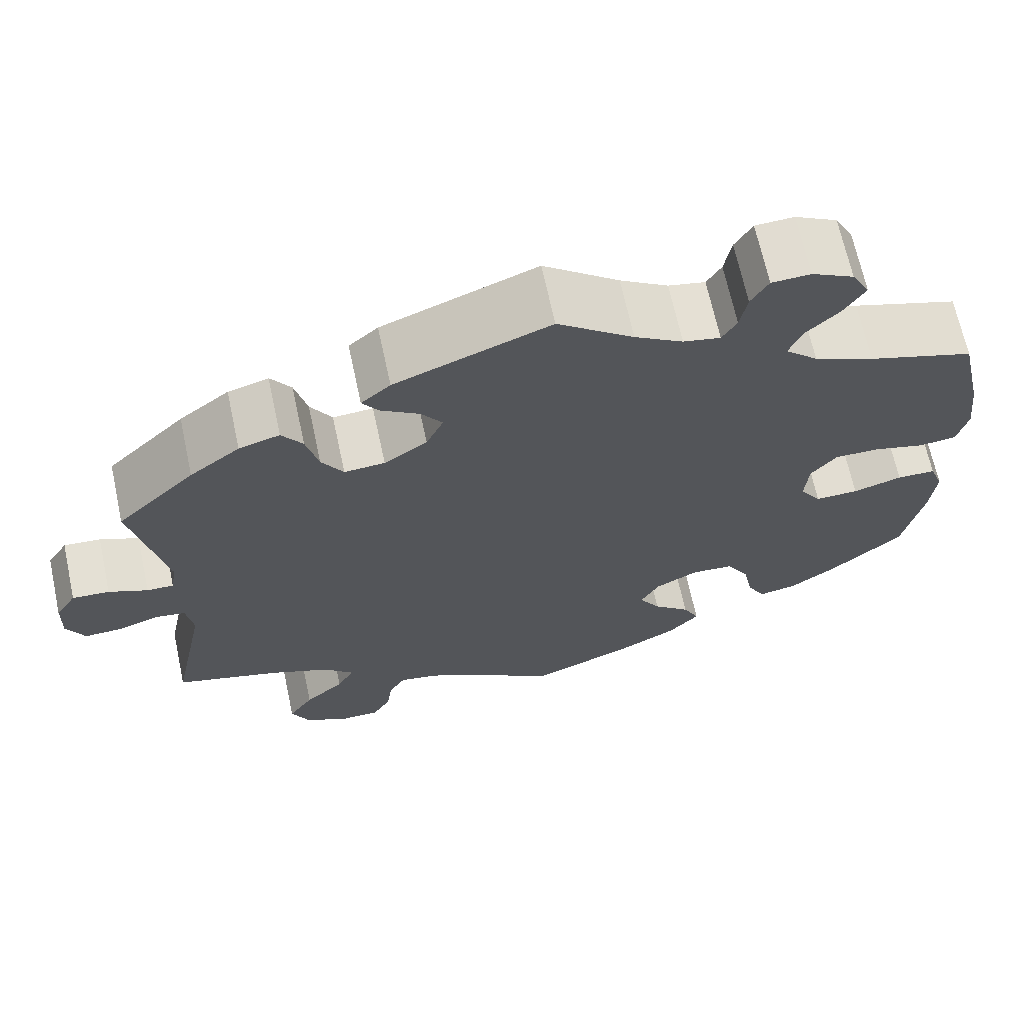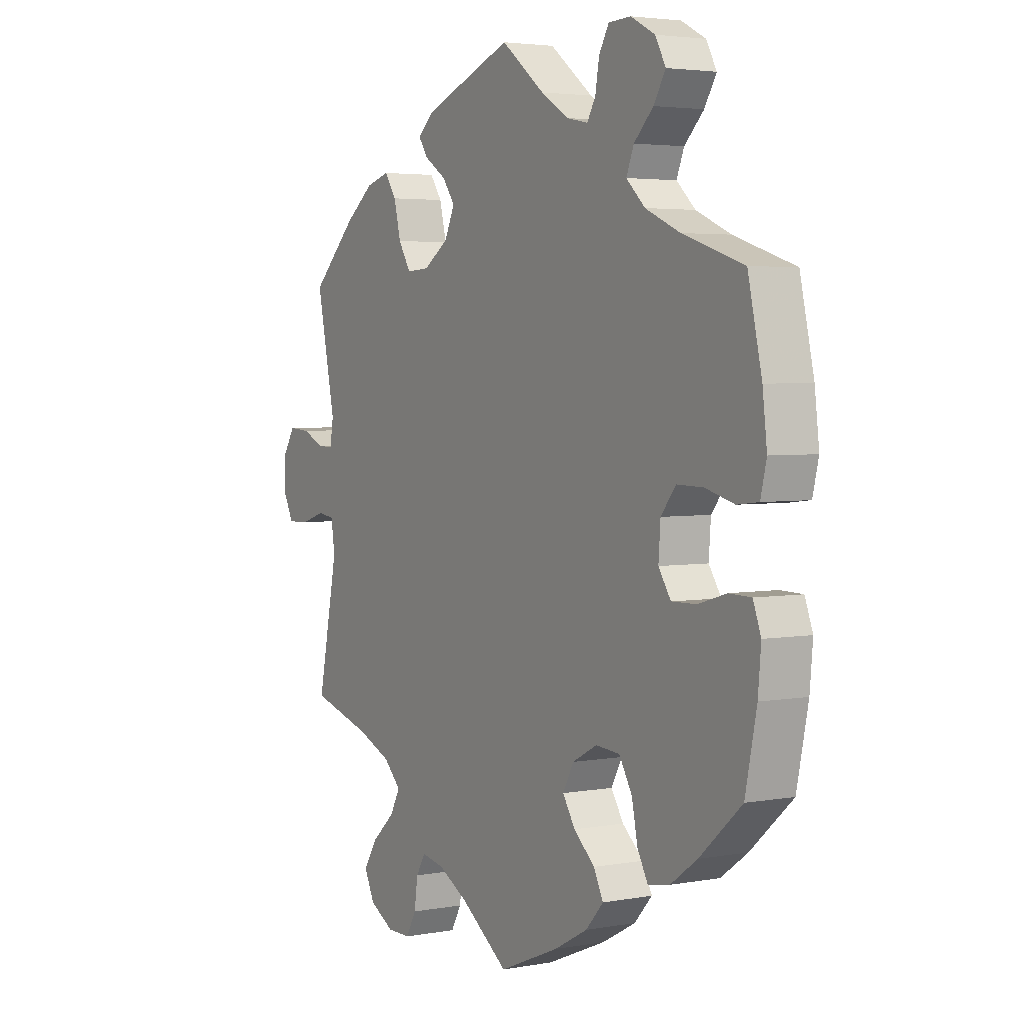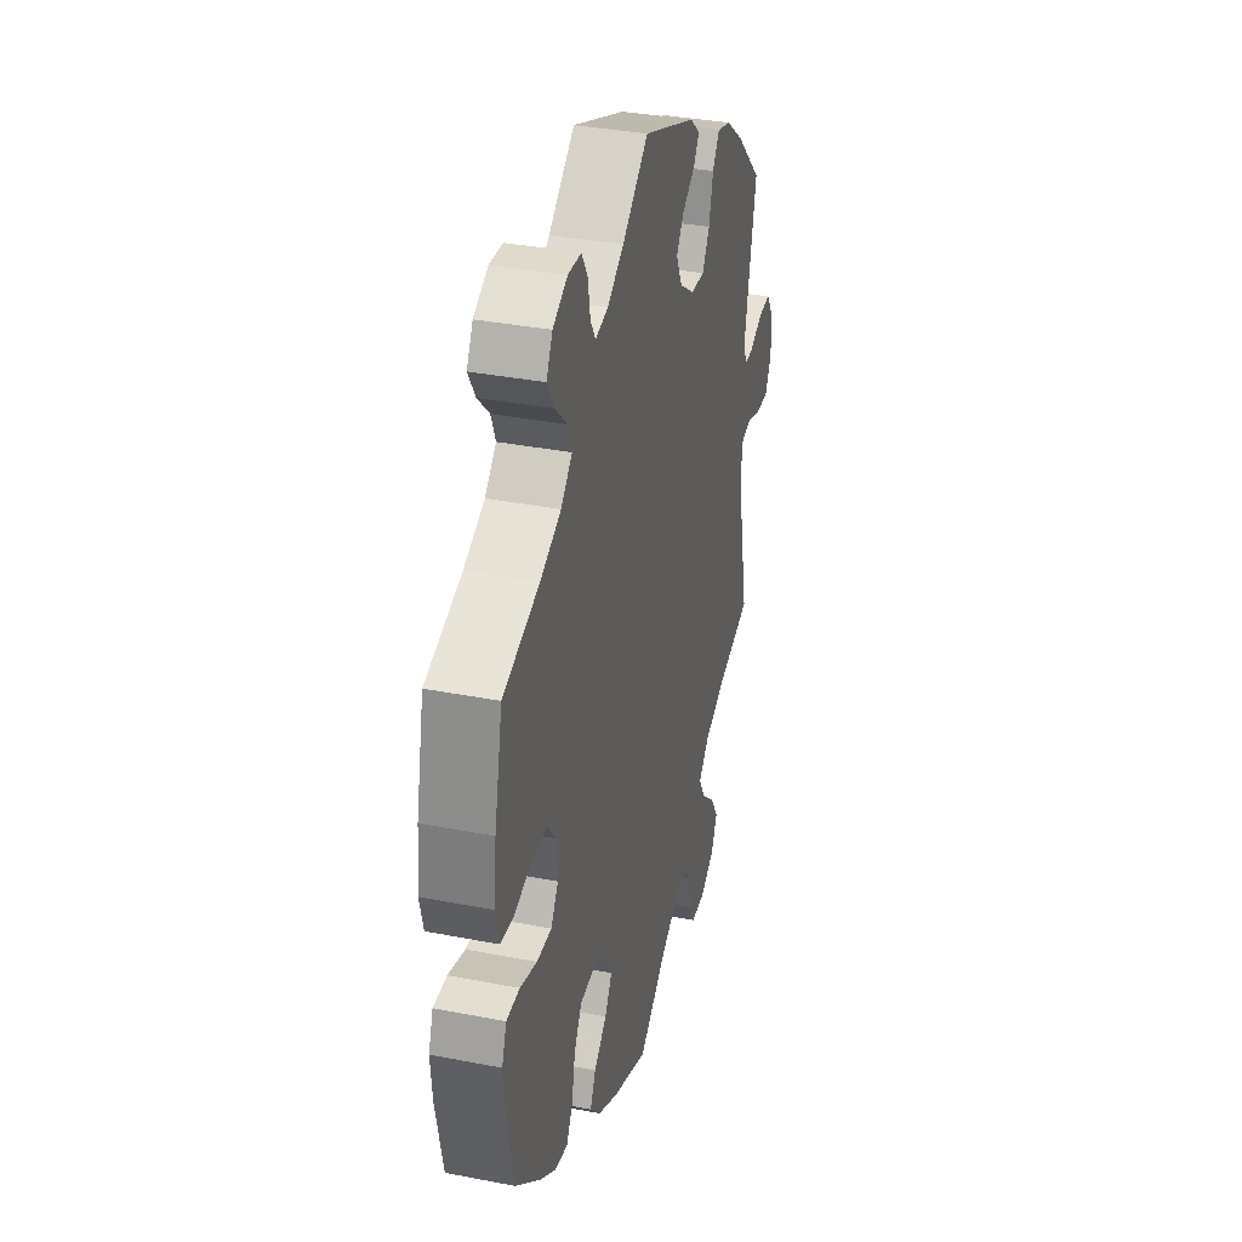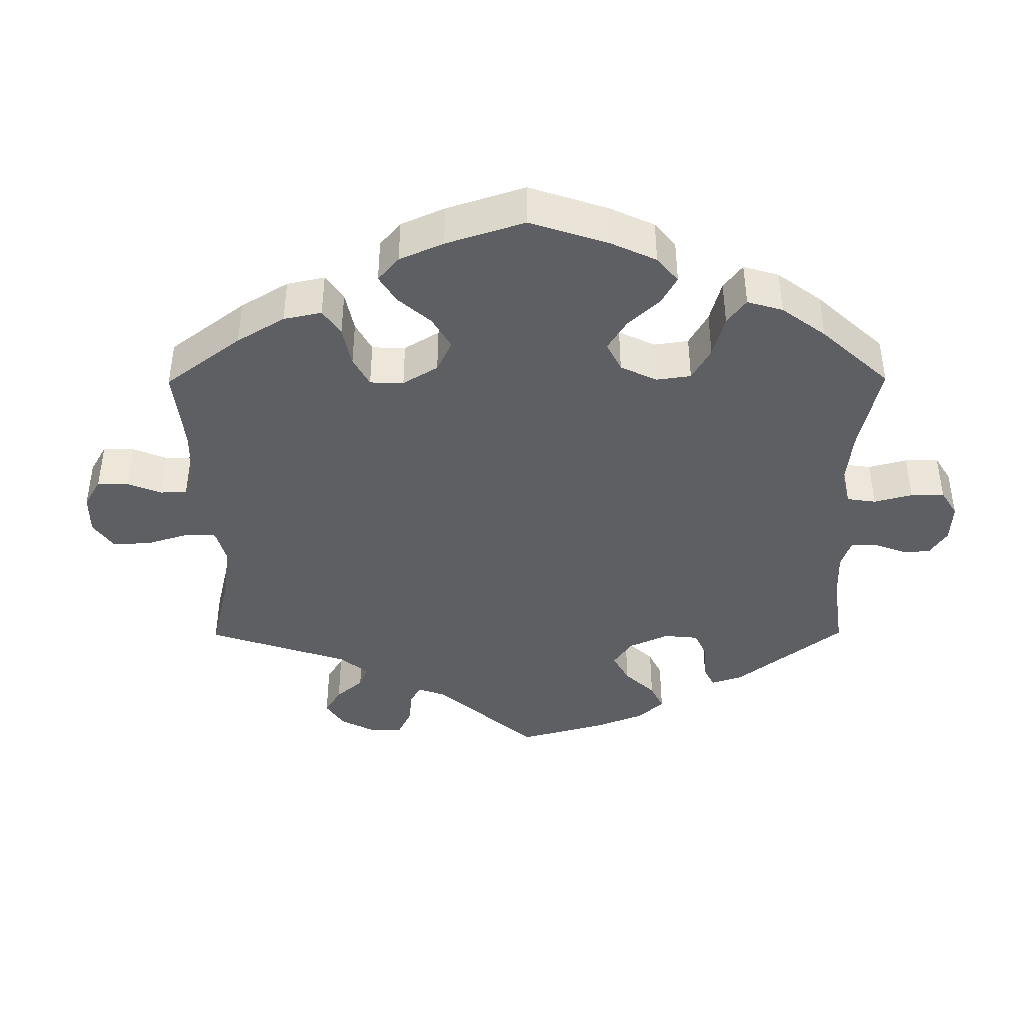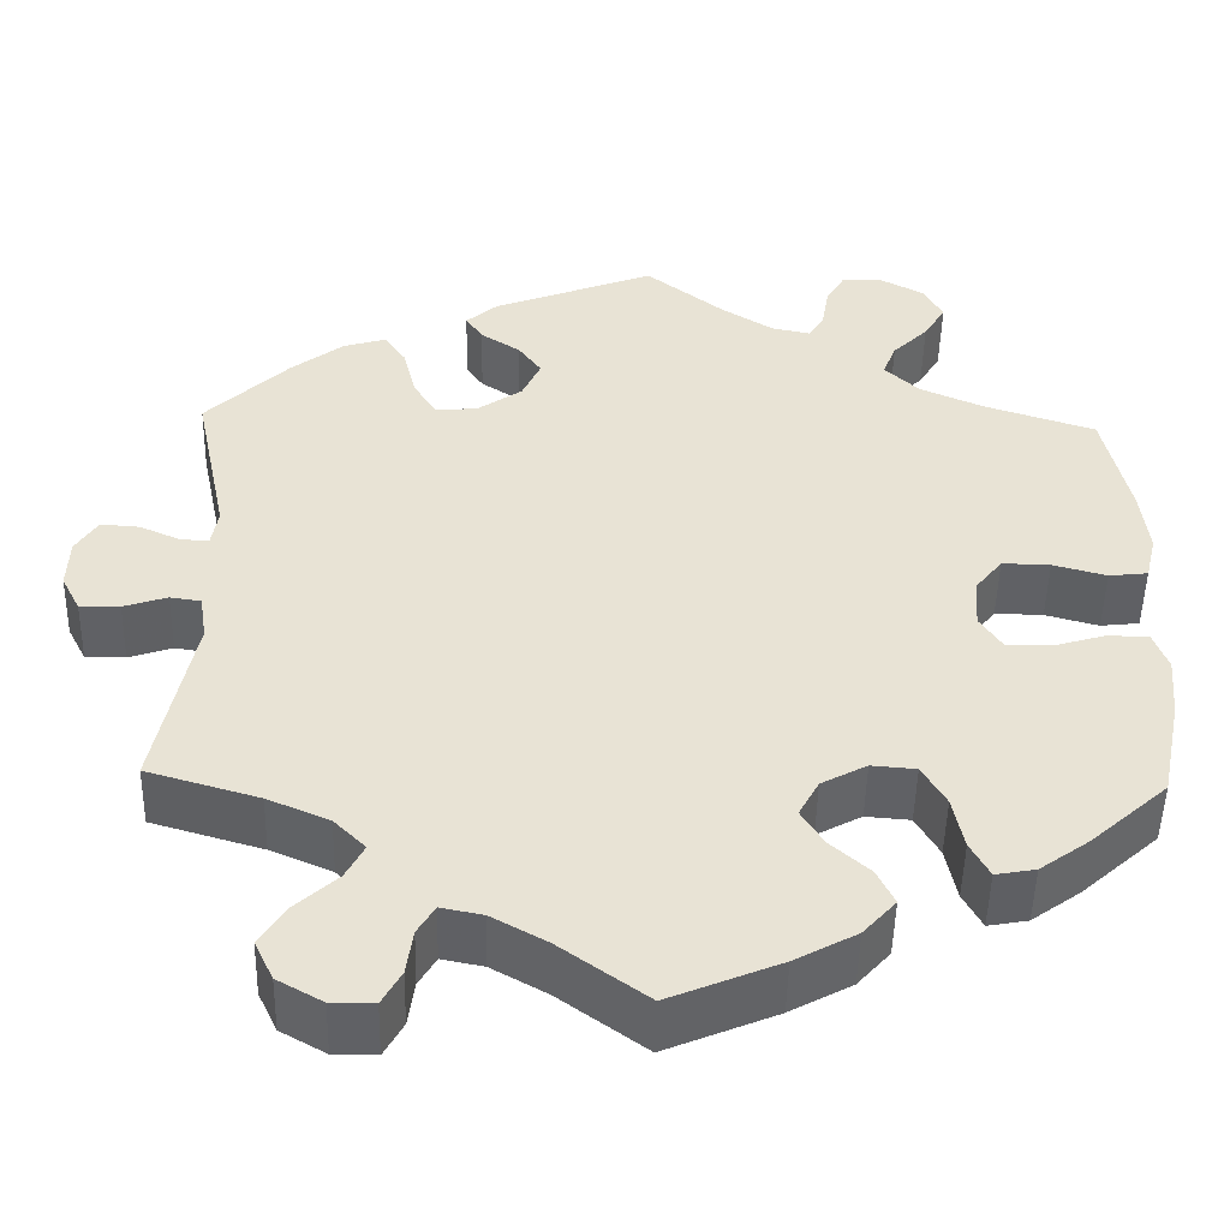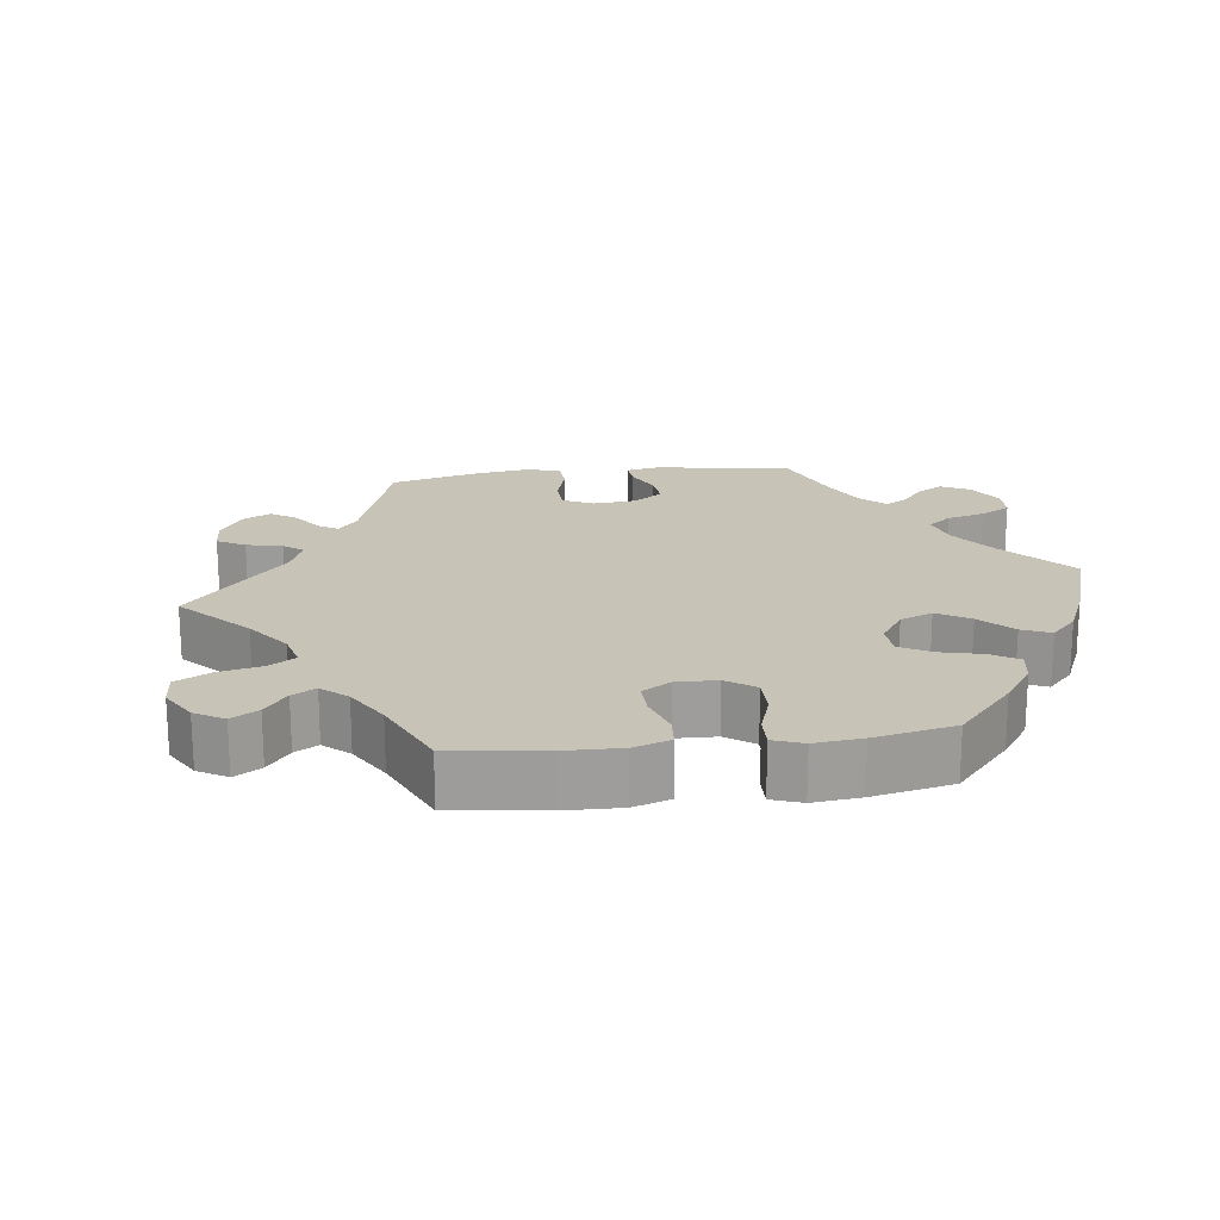
<metadata>
{"format":"obj","ext":"obj","renderer":"f3d","projection":"perspective","resolution":1024,"background":"white","views":[{"elev":67.7,"azim":167.8,"up":"+Z"},{"elev":3.6,"azim":-121.4,"up":"+Z"},{"elev":35.3,"azim":-75.5,"up":"+Z"},{"elev":-41.1,"azim":-119.7,"up":"+Y"},{"elev":-49.4,"azim":178.7,"up":"+Z"},{"elev":19.7,"azim":-157.2,"up":"+Y"}]}
</metadata>
<code>
v 0.178 0.07 0.508
v 0.212 0.07 0.478
v 0.193 0.07 0.45
v 0.149 0.07 0.421
v 0.124 0.07 0.386
v 0.144 0.07 0.342
v 0.194 0.07 0.307
v 0.241 0.07 0.304
v 0.266 0.07 0.345
v 0.28 0.07 0.402
v 0.304 0.07 0.437
v 0.351 0.07 0.423
v 0.409 0.07 0.378
v 0.5 0.07 0.289
v 0.462 0.07 0.107
v 0.469 0.07 0.065
v 0.5 0.07 0.066
v 0.545 0.07 0.086
v 0.588 0.07 0.089
v 0.612 0.07 0.051
v 0.614 0.07 -0.005
v 0.593 0.07 -0.046
v 0.549 0.07 -0.045
v 0.501 0.07 -0.029
v 0.467 0.07 -0.034
v 0.459 0.07 -0.085
v 0.5 0.07 -0.289
v 0.377 0.07 -0.325
v 0.309 0.07 -0.354
v 0.274 0.07 -0.389
v 0.294 0.07 -0.427
v 0.34 0.07 -0.469
v 0.369 0.07 -0.514
v 0.348 0.07 -0.558
v 0.298 0.07 -0.586
v 0.251 0.07 -0.586
v 0.23 0.07 -0.548
v 0.223 0.07 -0.498
v 0.204 0.07 -0.466
v 0.158 0.07 -0.475
v 0.097 0.07 -0.509
v 0.001 0.07 -0.578
v -0.121 0.07 -0.527
v -0.189 0.07 -0.49
v -0.225 0.07 -0.45
v -0.206 0.07 -0.411
v -0.163 0.07 -0.373
v -0.138 0.07 -0.333
v -0.16 0.07 -0.292
v -0.21 0.07 -0.265
v -0.259 0.07 -0.269
v -0.285 0.07 -0.314
v -0.297 0.07 -0.373
v -0.318 0.07 -0.412
v -0.362 0.07 -0.404
v -0.416 0.07 -0.365
v -0.501 0.07 -0.289
v -0.524 0.07 -0.176
v -0.53 0.07 -0.108
v -0.514 0.07 -0.065
v -0.469 0.07 -0.064
v -0.412 0.07 -0.081
v -0.362 0.07 -0.082
v -0.337 0.07 -0.044
v -0.341 0.07 0.012
v -0.371 0.07 0.05
v -0.424 0.07 0.049
v -0.483 0.07 0.033
v -0.526 0.07 0.038
v -0.538 0.07 0.088
v -0.529 0.07 0.164
v -0.501 0.07 0.289
v -0.378 0.07 0.329
v -0.308 0.07 0.36
v -0.27 0.07 0.396
v -0.285 0.07 0.434
v -0.324 0.07 0.473
v -0.348 0.07 0.513
v -0.327 0.07 0.552
v -0.278 0.07 0.578
v -0.233 0.07 0.576
v -0.213 0.07 0.541
v -0.205 0.07 0.494
v -0.188 0.07 0.465
v -0.145 0.07 0.474
v -0.089 0.07 0.509
v -0.001 0.07 0.578
v 0.178 0 0.508
v 0.212 0 0.478
v 0.193 0 0.45
v 0.149 0 0.421
v 0.124 0 0.386
v 0.144 0 0.342
v 0.194 0 0.307
v 0.241 0 0.304
v 0.266 0 0.345
v 0.28 0 0.402
v 0.304 0 0.437
v 0.351 0 0.423
v 0.409 0 0.378
v 0.5 0 0.289
v 0.462 0 0.107
v 0.469 0 0.065
v 0.5 0 0.066
v 0.545 0 0.086
v 0.588 0 0.089
v 0.612 0 0.051
v 0.614 0 -0.005
v 0.593 0 -0.046
v 0.549 0 -0.045
v 0.501 0 -0.029
v 0.467 0 -0.034
v 0.459 0 -0.085
v 0.5 0 -0.289
v 0.377 0 -0.325
v 0.309 0 -0.354
v 0.274 0 -0.389
v 0.294 0 -0.427
v 0.34 0 -0.469
v 0.369 0 -0.514
v 0.348 0 -0.558
v 0.298 0 -0.586
v 0.251 0 -0.586
v 0.23 0 -0.548
v 0.223 0 -0.498
v 0.204 0 -0.466
v 0.158 0 -0.475
v 0.097 0 -0.509
v 0.001 0 -0.578
v -0.121 0 -0.527
v -0.189 0 -0.49
v -0.225 0 -0.45
v -0.206 0 -0.411
v -0.163 0 -0.373
v -0.138 0 -0.333
v -0.16 0 -0.292
v -0.21 0 -0.265
v -0.259 0 -0.269
v -0.285 0 -0.314
v -0.297 0 -0.373
v -0.318 0 -0.412
v -0.362 0 -0.404
v -0.416 0 -0.365
v -0.501 0 -0.289
v -0.524 0 -0.176
v -0.53 0 -0.108
v -0.514 0 -0.065
v -0.469 0 -0.064
v -0.412 0 -0.081
v -0.362 0 -0.082
v -0.337 0 -0.044
v -0.341 0 0.012
v -0.371 0 0.05
v -0.424 0 0.049
v -0.483 0 0.033
v -0.526 0 0.038
v -0.538 0 0.088
v -0.529 0 0.164
v -0.501 0 0.289
v -0.378 0 0.329
v -0.308 0 0.36
v -0.27 0 0.396
v -0.285 0 0.434
v -0.324 0 0.473
v -0.348 0 0.513
v -0.327 0 0.552
v -0.278 0 0.578
v -0.233 0 0.576
v -0.213 0 0.541
v -0.205 0 0.494
v -0.188 0 0.465
v -0.145 0 0.474
v -0.089 0 0.509
v -0.001 0 0.578
f 86 87 1 2
f 85 86 2 3
f 84 85 3 4
f 80 81 82 83
f 80 83 84
f 79 80 84
f 76 77 78 79
f 75 76 79 84
f 74 75 84 4
f 70 71 72 73
f 67 68 69 70
f 66 67 70 73
f 65 66 73 74
f 59 60 61 62
f 59 62 63
f 58 59 63
f 57 58 63
f 56 57 63
f 55 56 63 64
f 52 53 54 55
f 51 52 55 64
f 44 45 46 47
f 44 47 48
f 41 42 43 44
f 40 41 44 48
f 39 40 48 49
f 35 36 37 38
f 35 38 39
f 34 35 39
f 31 32 33 34
f 30 31 34 39
f 26 27 28
f 25 26 28 29
f 21 22 23 24
f 21 24 25
f 20 21 25
f 17 18 19 20
f 16 17 20 25
f 15 16 25 29
f 9 10 11 12
f 8 9 12 13
f 65 74 4 5
f 50 51 64 65
f 50 65 5 6
f 30 39 49 50
f 30 50 6 7
f 29 30 7 8
f 14 15 29
f 8 13 14 29
f 89 88 174 173
f 90 89 173 172
f 91 90 172 171
f 170 169 168 167
f 171 170 167
f 171 167 166
f 166 165 164 163
f 171 166 163 162
f 91 171 162 161
f 160 159 158 157
f 157 156 155 154
f 160 157 154 153
f 161 160 153 152
f 149 148 147 146
f 150 149 146
f 150 146 145
f 150 145 144
f 150 144 143
f 151 150 143 142
f 142 141 140 139
f 151 142 139 138
f 134 133 132 131
f 135 134 131
f 131 130 129 128
f 135 131 128 127
f 136 135 127 126
f 125 124 123 122
f 126 125 122
f 126 122 121
f 121 120 119 118
f 126 121 118 117
f 115 114 113
f 116 115 113 112
f 111 110 109 108
f 112 111 108
f 112 108 107
f 107 106 105 104
f 112 107 104 103
f 116 112 103 102
f 99 98 97 96
f 100 99 96 95
f 92 91 161 152
f 152 151 138 137
f 93 92 152 137
f 137 136 126 117
f 94 93 137 117
f 95 94 117 116
f 116 102 101
f 116 101 100 95
f 1 88 89 2
f 2 89 90 3
f 3 90 91 4
f 4 91 92 5
f 5 92 93 6
f 6 93 94 7
f 7 94 95 8
f 8 95 96 9
f 9 96 97 10
f 10 97 98 11
f 11 98 99 12
f 12 99 100 13
f 13 100 101 14
f 14 101 102 15
f 15 102 103 16
f 16 103 104 17
f 17 104 105 18
f 18 105 106 19
f 19 106 107 20
f 20 107 108 21
f 21 108 109 22
f 22 109 110 23
f 23 110 111 24
f 24 111 112 25
f 25 112 113 26
f 26 113 114 27
f 27 114 115 28
f 28 115 116 29
f 29 116 117 30
f 30 117 118 31
f 31 118 119 32
f 32 119 120 33
f 33 120 121 34
f 34 121 122 35
f 35 122 123 36
f 36 123 124 37
f 37 124 125 38
f 38 125 126 39
f 39 126 127 40
f 40 127 128 41
f 41 128 129 42
f 42 129 130 43
f 43 130 131 44
f 44 131 132 45
f 45 132 133 46
f 46 133 134 47
f 47 134 135 48
f 48 135 136 49
f 49 136 137 50
f 50 137 138 51
f 51 138 139 52
f 52 139 140 53
f 53 140 141 54
f 54 141 142 55
f 55 142 143 56
f 56 143 144 57
f 57 144 145 58
f 58 145 146 59
f 59 146 147 60
f 60 147 148 61
f 61 148 149 62
f 62 149 150 63
f 63 150 151 64
f 64 151 152 65
f 65 152 153 66
f 66 153 154 67
f 67 154 155 68
f 68 155 156 69
f 69 156 157 70
f 70 157 158 71
f 71 158 159 72
f 72 159 160 73
f 73 160 161 74
f 74 161 162 75
f 75 162 163 76
f 76 163 164 77
f 77 164 165 78
f 78 165 166 79
f 79 166 167 80
f 80 167 168 81
f 81 168 169 82
f 82 169 170 83
f 83 170 171 84
f 84 171 172 85
f 85 172 173 86
f 86 173 174 87
f 87 174 88 1

</code>
